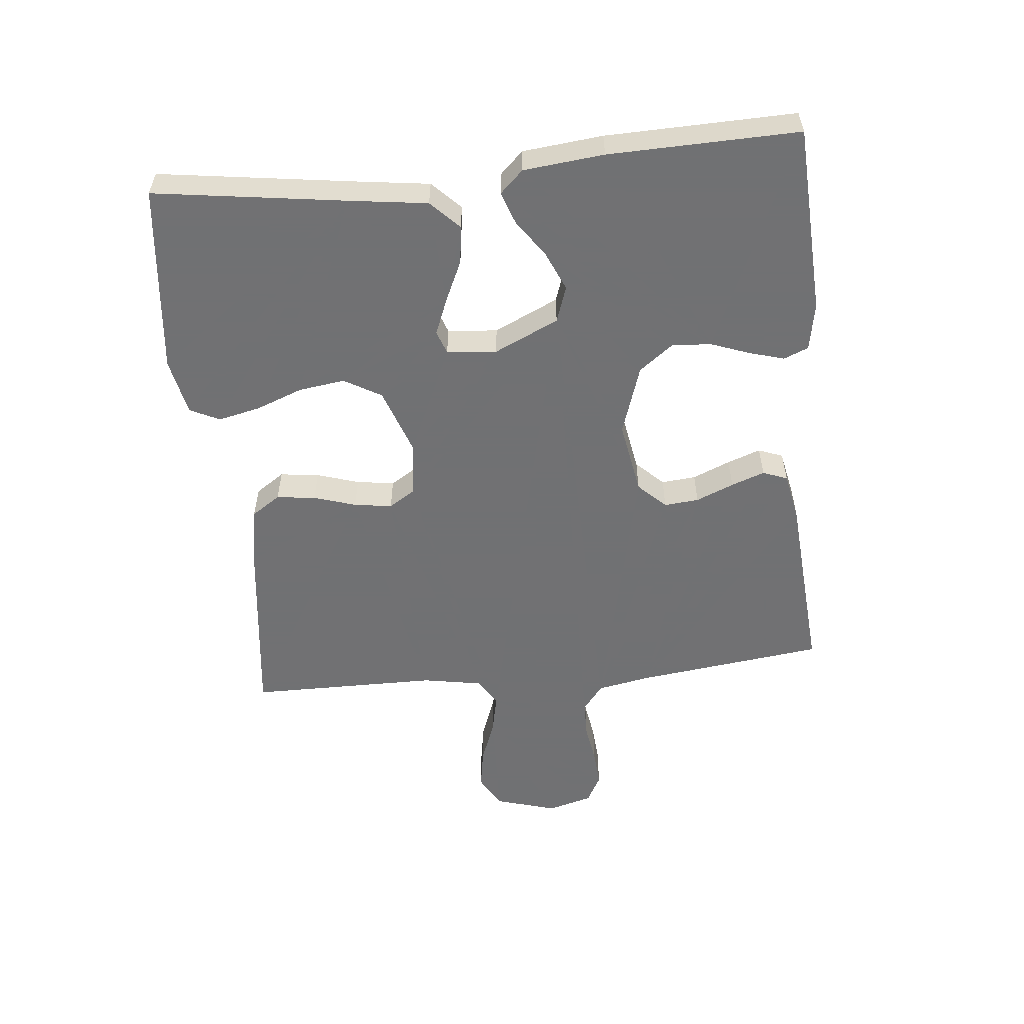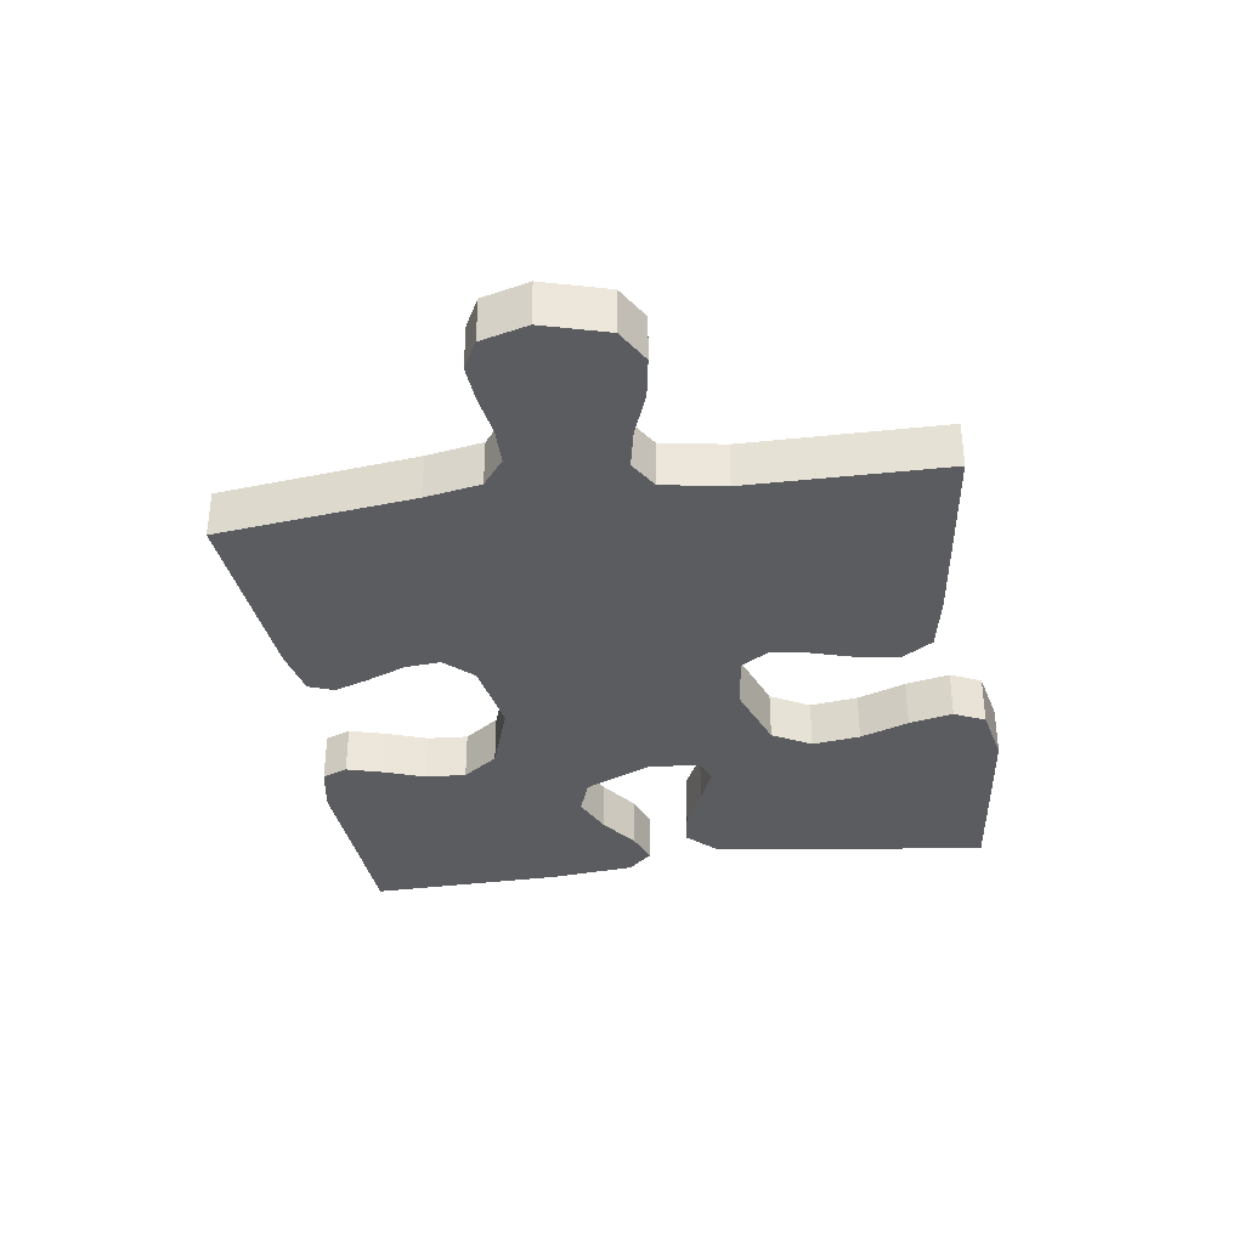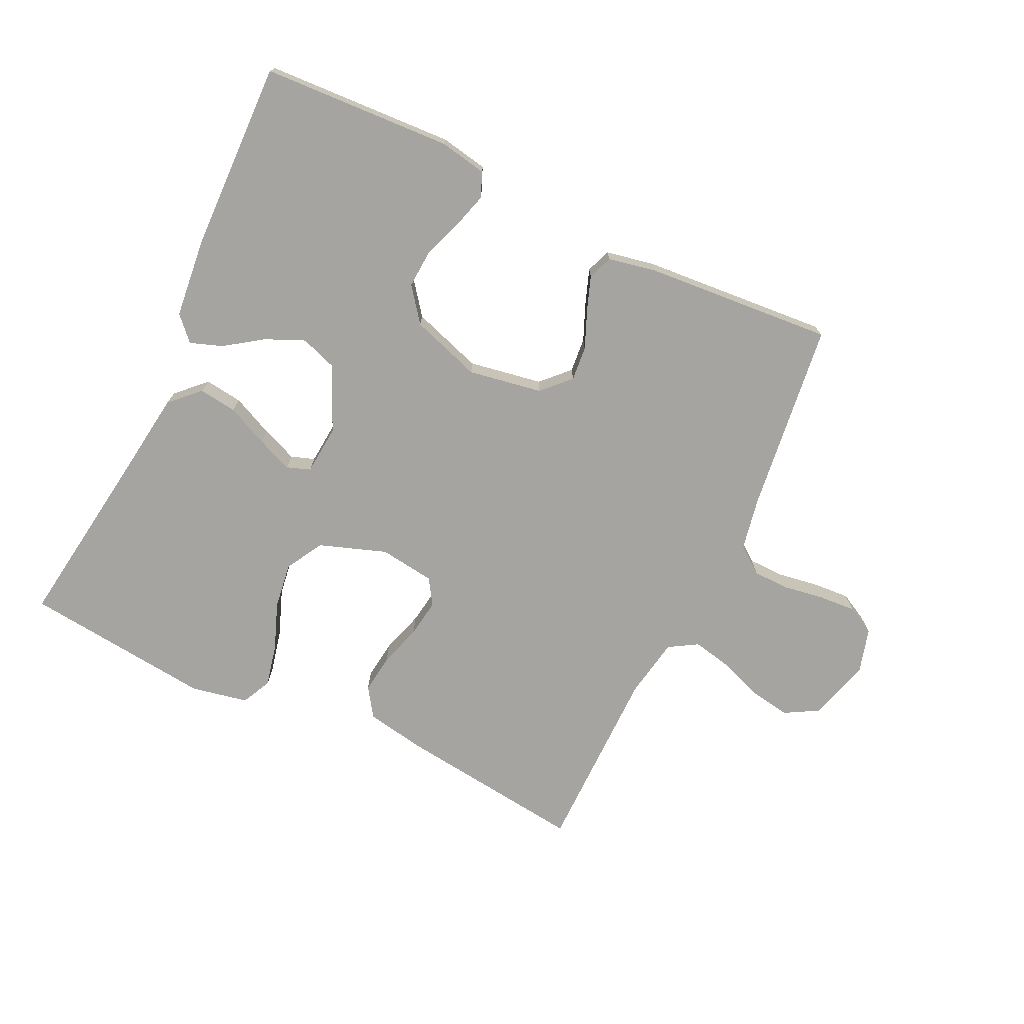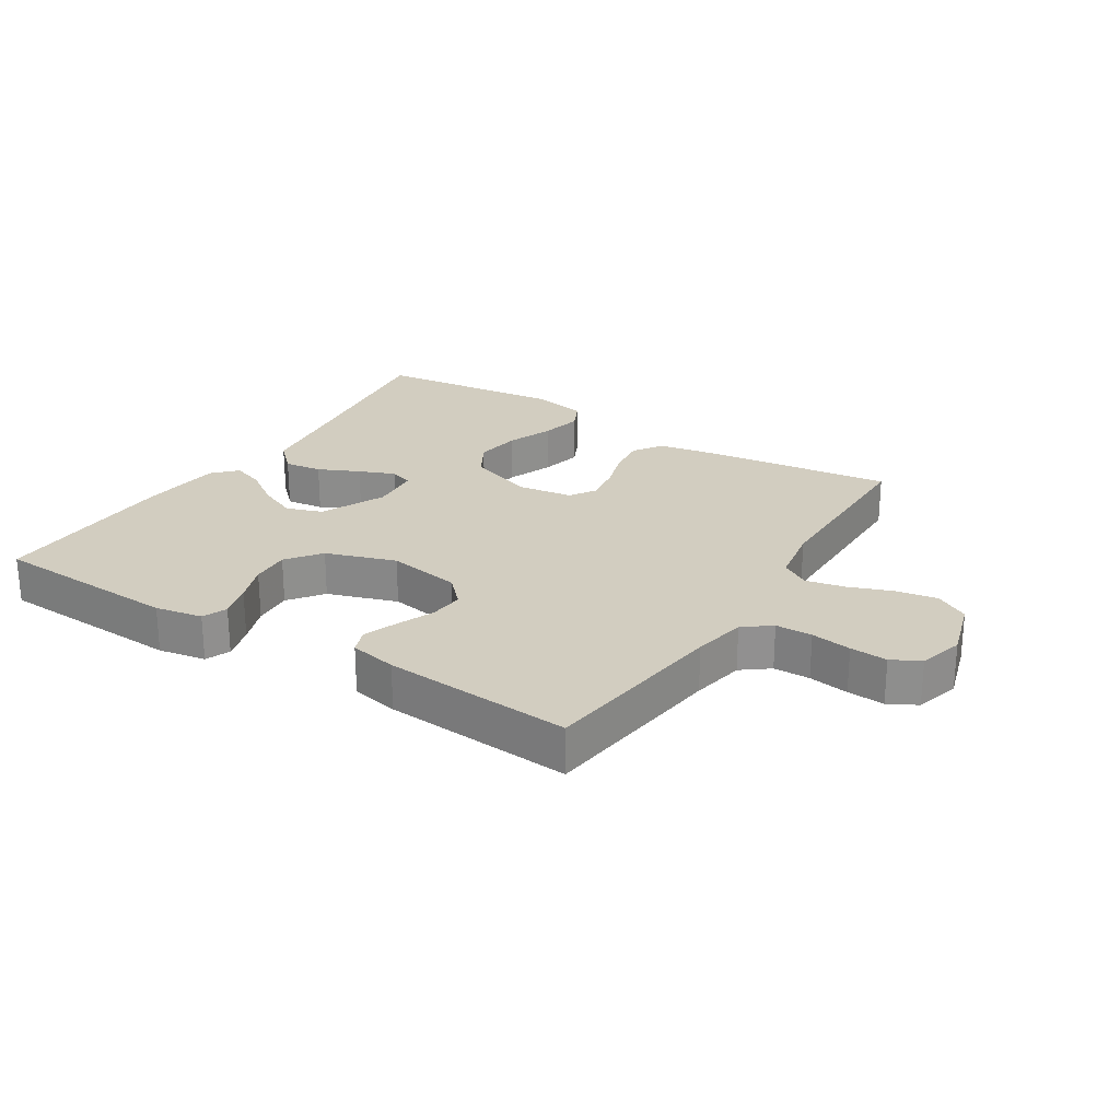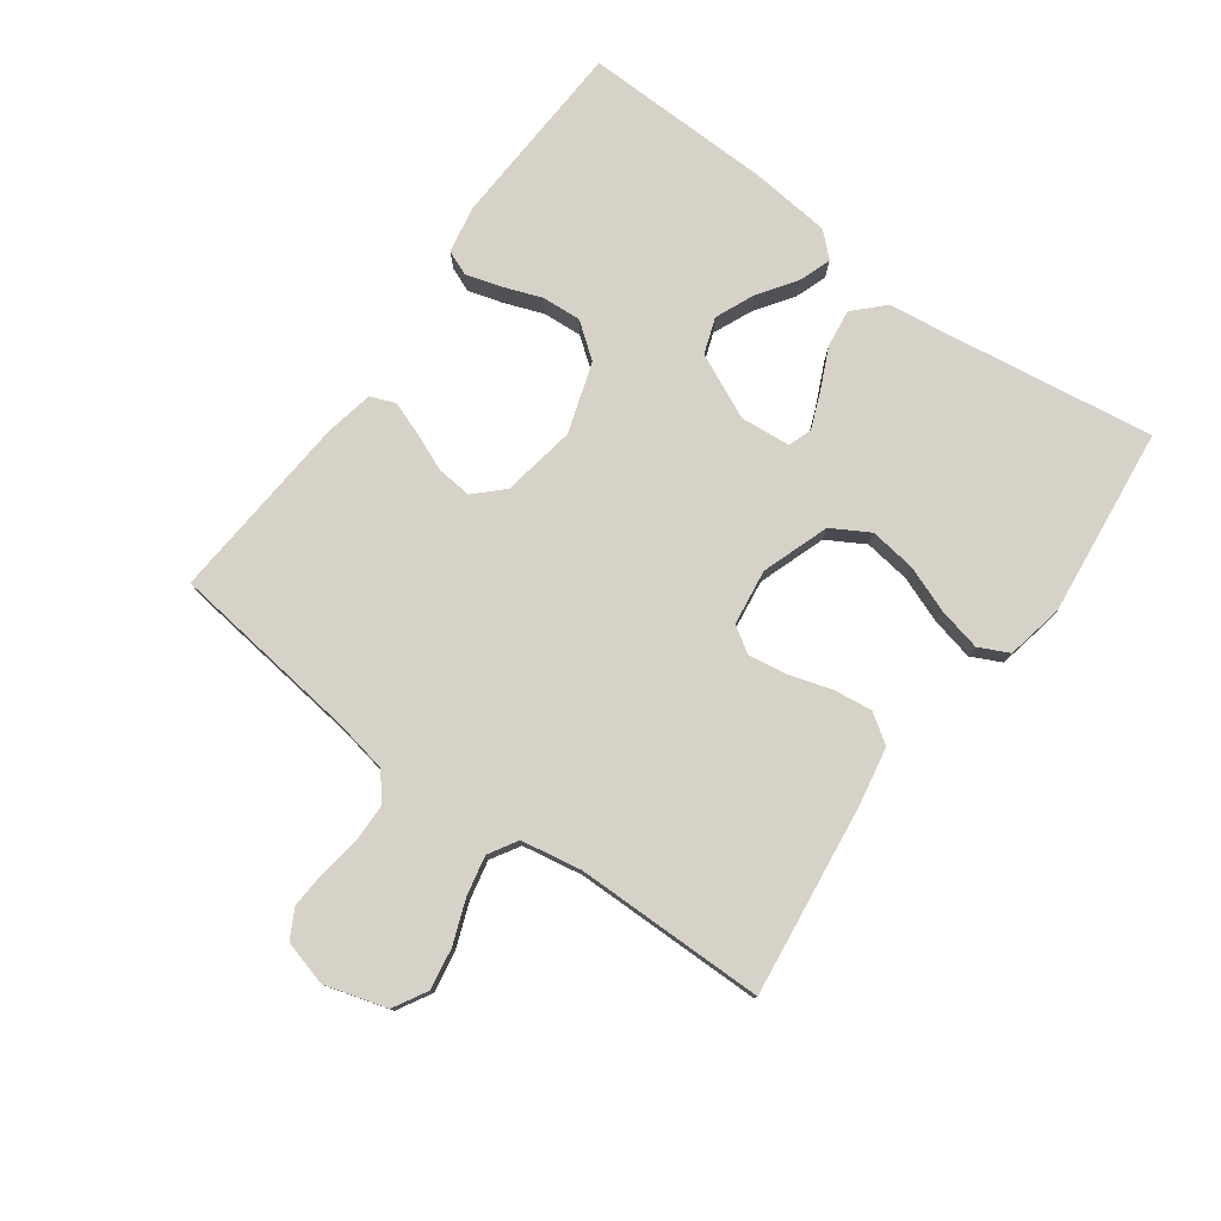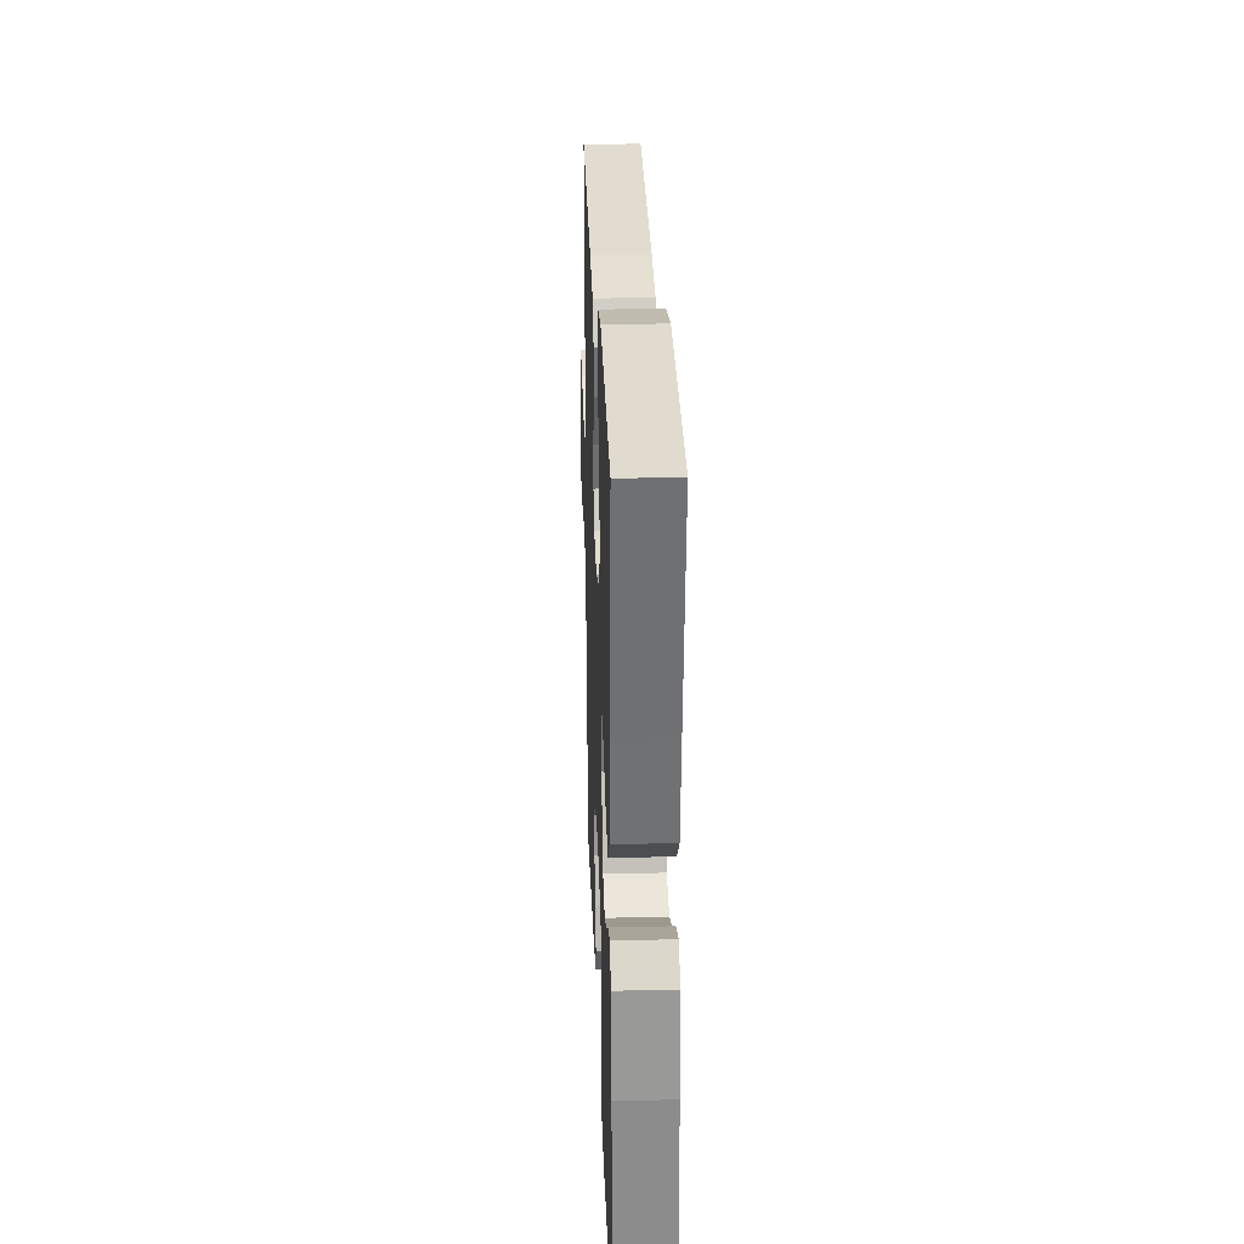
<metadata>
{"format":"obj","ext":"obj","renderer":"f3d","projection":"perspective","resolution":1024,"background":"white","views":[{"elev":-55.3,"azim":95.8,"up":"+Y"},{"elev":-35.0,"azim":-81.6,"up":"+Y"},{"elev":-73.4,"azim":154.6,"up":"+Y"},{"elev":24.6,"azim":-147.8,"up":"+Y"},{"elev":77.7,"azim":-54.0,"up":"+Y"},{"elev":27.2,"azim":87.9,"up":"+Z"}]}
</metadata>
<code>
v 0.5 0.07 0.5
v 0.457 0.07 0.2
v 0.44 0.07 0.075
v 0.395 0.07 0.031
v 0.335 0.07 0.039
v 0.27 0.07 0.069
v 0.213 0.07 0.092
v 0.176 0.07 0.079
v 0.169 0.07 0
v 0.216 0.07 -0.102
v 0.273 0.07 -0.122
v 0.335 0.07 -0.095
v 0.394 0.07 -0.054
v 0.445 0.07 -0.036
v 0.48 0.07 -0.073
v 0.493 0.07 -0.2
v 0.5 0.07 -0.5
v 0.2 0.07 -0.515
v 0.125 0.07 -0.501
v 0.109 0.07 -0.462
v 0.125 0.07 -0.407
v 0.148 0.07 -0.345
v 0.152 0.07 -0.283
v 0.111 0.07 -0.229
v 0 0.07 -0.192
v -0.117 0.07 -0.212
v -0.159 0.07 -0.255
v -0.154 0.07 -0.31
v -0.129 0.07 -0.37
v -0.11 0.07 -0.423
v -0.125 0.07 -0.462
v -0.2 0.07 -0.477
v -0.5 0.07 -0.5
v -0.537 0.07 -0.2
v -0.553 0.07 -0.115
v -0.596 0.07 -0.082
v -0.654 0.07 -0.081
v -0.718 0.07 -0.091
v -0.777 0.07 -0.095
v -0.822 0.07 -0.071
v -0.842 0.07 0
v -0.813 0.07 0.098
v -0.76 0.07 0.128
v -0.695 0.07 0.117
v -0.626 0.07 0.091
v -0.564 0.07 0.078
v -0.519 0.07 0.105
v -0.502 0.07 0.2
v -0.5 0.07 0.5
v -0.2 0.07 0.463
v -0.107 0.07 0.446
v -0.076 0.07 0.4
v -0.084 0.07 0.338
v -0.105 0.07 0.271
v -0.114 0.07 0.211
v -0.088 0.07 0.17
v 0 0.07 0.158
v 0.106 0.07 0.195
v 0.14 0.07 0.254
v 0.13 0.07 0.327
v 0.102 0.07 0.401
v 0.087 0.07 0.468
v 0.11 0.07 0.515
v 0.2 0.07 0.533
v 0.5 0 0.5
v 0.457 0 0.2
v 0.44 0 0.075
v 0.395 0 0.031
v 0.335 0 0.039
v 0.27 0 0.069
v 0.213 0 0.092
v 0.176 0 0.079
v 0.169 0 0
v 0.216 0 -0.102
v 0.273 0 -0.122
v 0.335 0 -0.095
v 0.394 0 -0.054
v 0.445 0 -0.036
v 0.48 0 -0.073
v 0.493 0 -0.2
v 0.5 0 -0.5
v 0.2 0 -0.515
v 0.125 0 -0.501
v 0.109 0 -0.462
v 0.125 0 -0.407
v 0.148 0 -0.345
v 0.152 0 -0.283
v 0.111 0 -0.229
v 0 0 -0.192
v -0.117 0 -0.212
v -0.159 0 -0.255
v -0.154 0 -0.31
v -0.129 0 -0.37
v -0.11 0 -0.423
v -0.125 0 -0.462
v -0.2 0 -0.477
v -0.5 0 -0.5
v -0.537 0 -0.2
v -0.553 0 -0.115
v -0.596 0 -0.082
v -0.654 0 -0.081
v -0.718 0 -0.091
v -0.777 0 -0.095
v -0.822 0 -0.071
v -0.842 0 0
v -0.813 0 0.098
v -0.76 0 0.128
v -0.695 0 0.117
v -0.626 0 0.091
v -0.564 0 0.078
v -0.519 0 0.105
v -0.502 0 0.2
v -0.5 0 0.5
v -0.2 0 0.463
v -0.107 0 0.446
v -0.076 0 0.4
v -0.084 0 0.338
v -0.105 0 0.271
v -0.114 0 0.211
v -0.088 0 0.17
v 0 0 0.158
v 0.106 0 0.195
v 0.14 0 0.254
v 0.13 0 0.327
v 0.102 0 0.401
v 0.087 0 0.468
v 0.11 0 0.515
v 0.2 0 0.533
f 64 1 2
f 63 64 2
f 62 63 2
f 61 62 2
f 60 61 2
f 4 5 6
f 3 4 6
f 2 3 6
f 60 2 6
f 59 60 6
f 58 59 6 7
f 57 58 7 8
f 56 57 8 9
f 52 53 54
f 51 52 54
f 50 51 54
f 49 50 54
f 48 49 54
f 47 48 54 55
f 46 47 55 56
f 43 44 45
f 42 43 45
f 41 42 45
f 40 41 45
f 39 40 45
f 38 39 45
f 37 38 45
f 36 37 45 46
f 56 9 10
f 46 56 10
f 36 46 10
f 35 36 10
f 32 33 34
f 31 32 34
f 30 31 34
f 29 30 34
f 28 29 34
f 27 28 34 35
f 20 21 22
f 19 20 22
f 18 19 22
f 17 18 22
f 16 17 22
f 15 16 22
f 14 15 22
f 13 14 22
f 12 13 22
f 11 12 22 23
f 10 11 23 24
f 26 27 35
f 25 26 35 10
f 10 24 25
f 66 65 128
f 66 128 127
f 66 127 126
f 66 126 125
f 66 125 124
f 70 69 68
f 70 68 67
f 70 67 66
f 70 66 124
f 70 124 123
f 71 70 123 122
f 72 71 122 121
f 73 72 121 120
f 118 117 116
f 118 116 115
f 118 115 114
f 118 114 113
f 118 113 112
f 119 118 112 111
f 120 119 111 110
f 109 108 107
f 109 107 106
f 109 106 105
f 109 105 104
f 109 104 103
f 109 103 102
f 109 102 101
f 110 109 101 100
f 74 73 120
f 74 120 110
f 74 110 100
f 74 100 99
f 98 97 96
f 98 96 95
f 98 95 94
f 98 94 93
f 98 93 92
f 99 98 92 91
f 86 85 84
f 86 84 83
f 86 83 82
f 86 82 81
f 86 81 80
f 86 80 79
f 86 79 78
f 86 78 77
f 86 77 76
f 87 86 76 75
f 88 87 75 74
f 99 91 90
f 74 99 90 89
f 89 88 74
f 1 65 66 2
f 2 66 67 3
f 3 67 68 4
f 4 68 69 5
f 5 69 70 6
f 6 70 71 7
f 7 71 72 8
f 8 72 73 9
f 9 73 74 10
f 10 74 75 11
f 11 75 76 12
f 12 76 77 13
f 13 77 78 14
f 14 78 79 15
f 15 79 80 16
f 16 80 81 17
f 17 81 82 18
f 18 82 83 19
f 19 83 84 20
f 20 84 85 21
f 21 85 86 22
f 22 86 87 23
f 23 87 88 24
f 24 88 89 25
f 25 89 90 26
f 26 90 91 27
f 27 91 92 28
f 28 92 93 29
f 29 93 94 30
f 30 94 95 31
f 31 95 96 32
f 32 96 97 33
f 33 97 98 34
f 34 98 99 35
f 35 99 100 36
f 36 100 101 37
f 37 101 102 38
f 38 102 103 39
f 39 103 104 40
f 40 104 105 41
f 41 105 106 42
f 42 106 107 43
f 43 107 108 44
f 44 108 109 45
f 45 109 110 46
f 46 110 111 47
f 47 111 112 48
f 48 112 113 49
f 49 113 114 50
f 50 114 115 51
f 51 115 116 52
f 52 116 117 53
f 53 117 118 54
f 54 118 119 55
f 55 119 120 56
f 56 120 121 57
f 57 121 122 58
f 58 122 123 59
f 59 123 124 60
f 60 124 125 61
f 61 125 126 62
f 62 126 127 63
f 63 127 128 64
f 64 128 65 1

</code>
